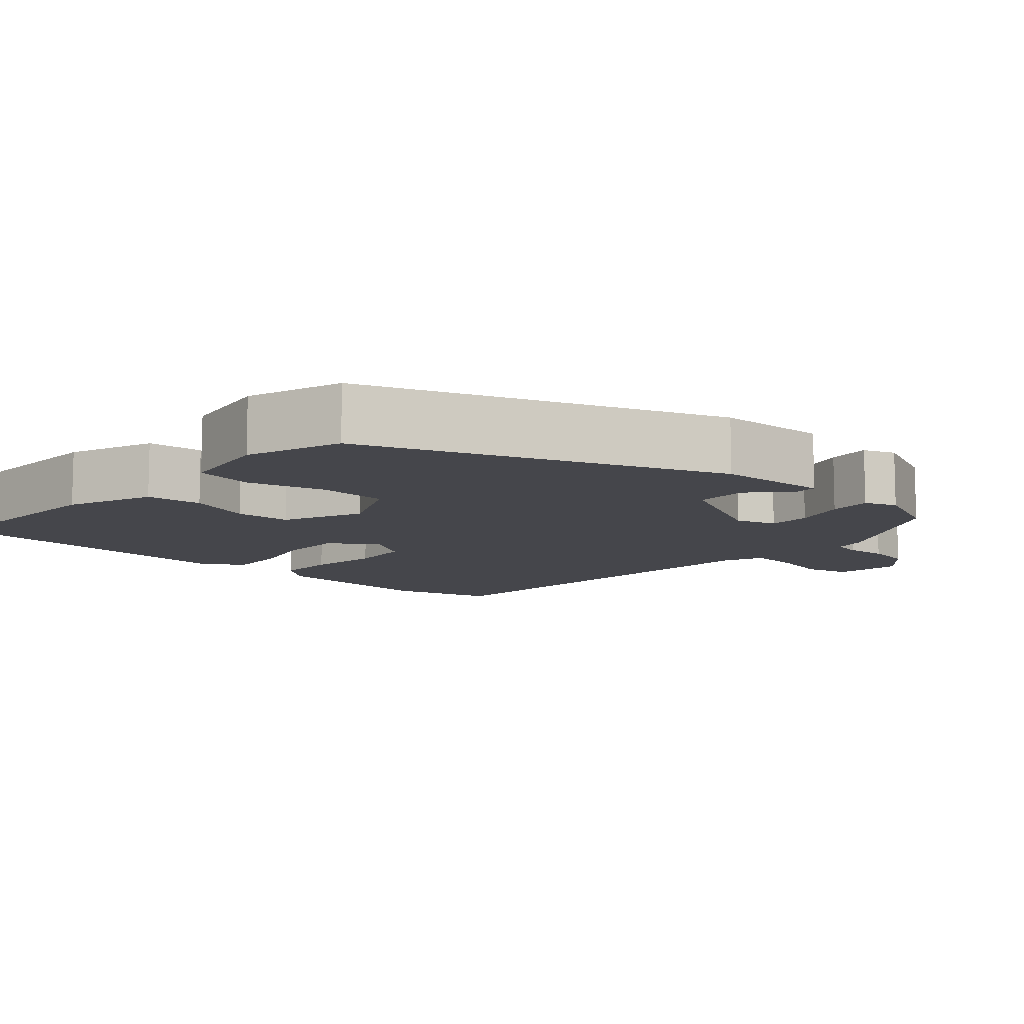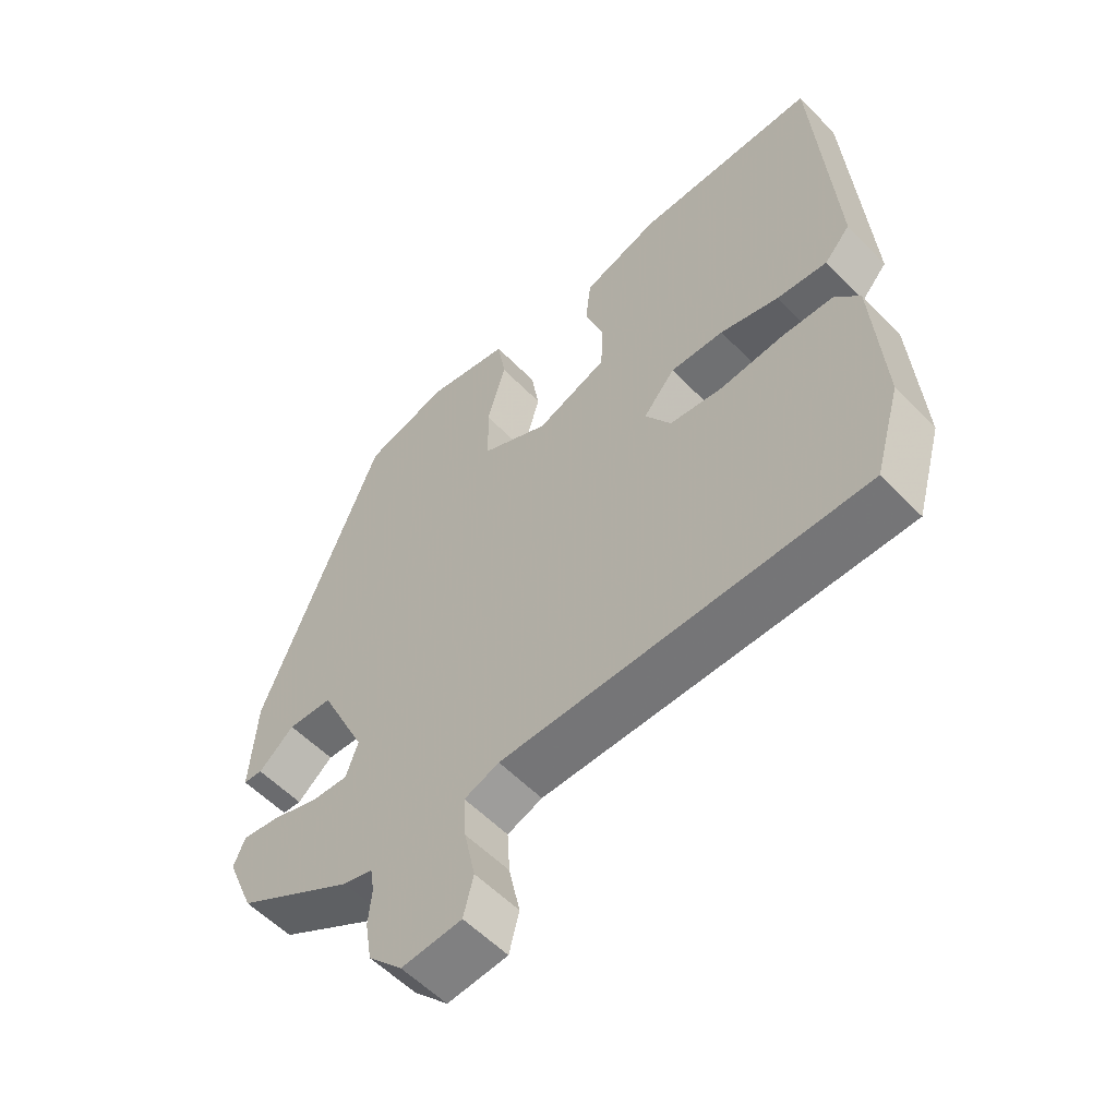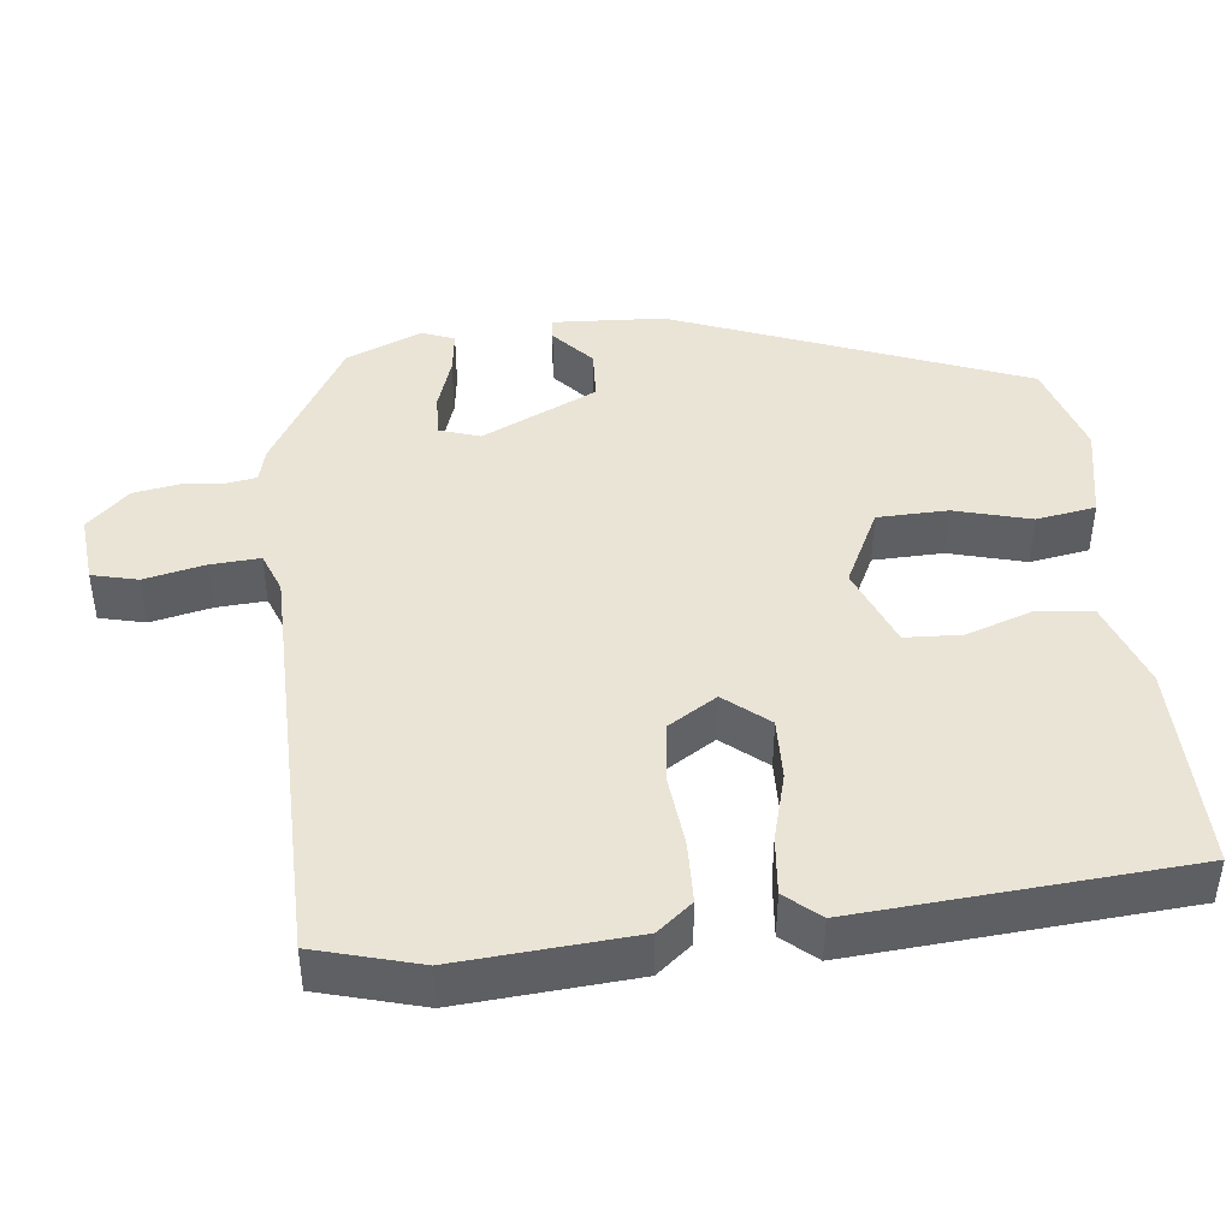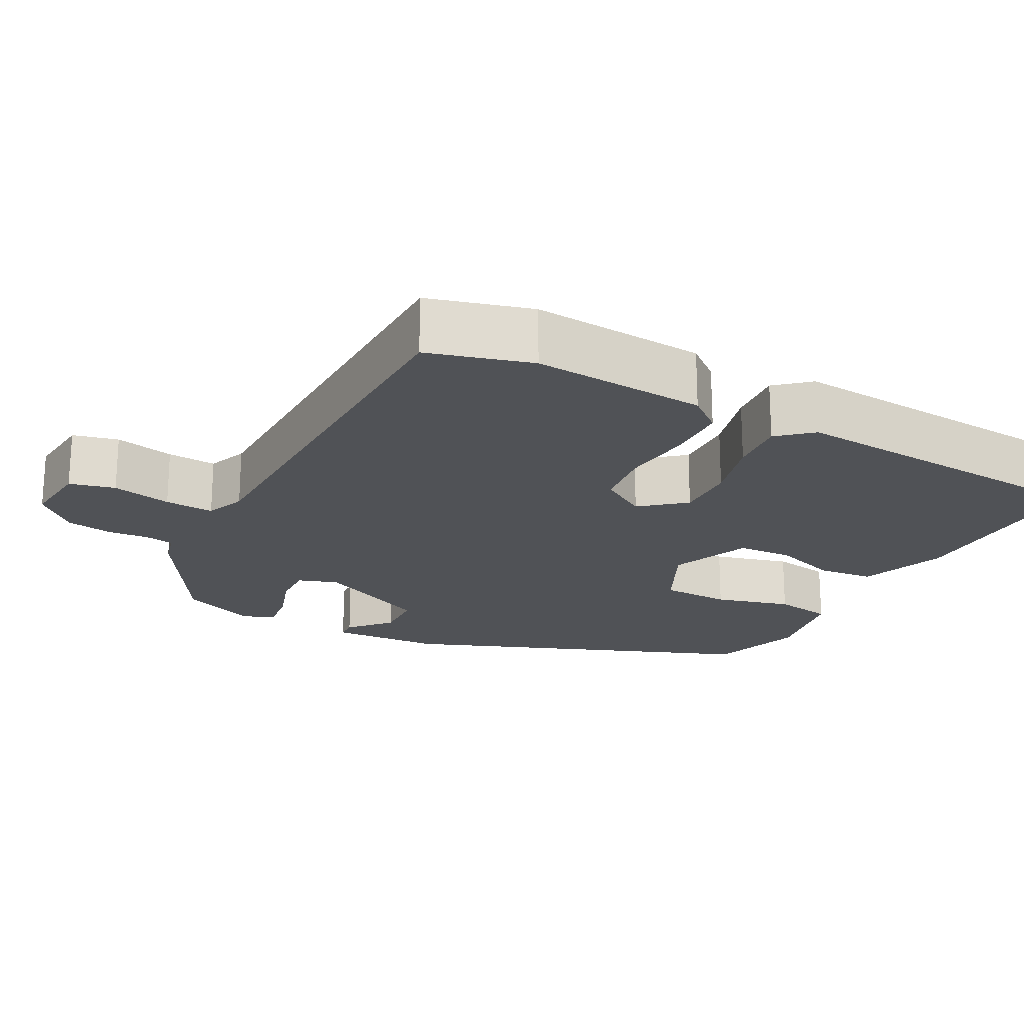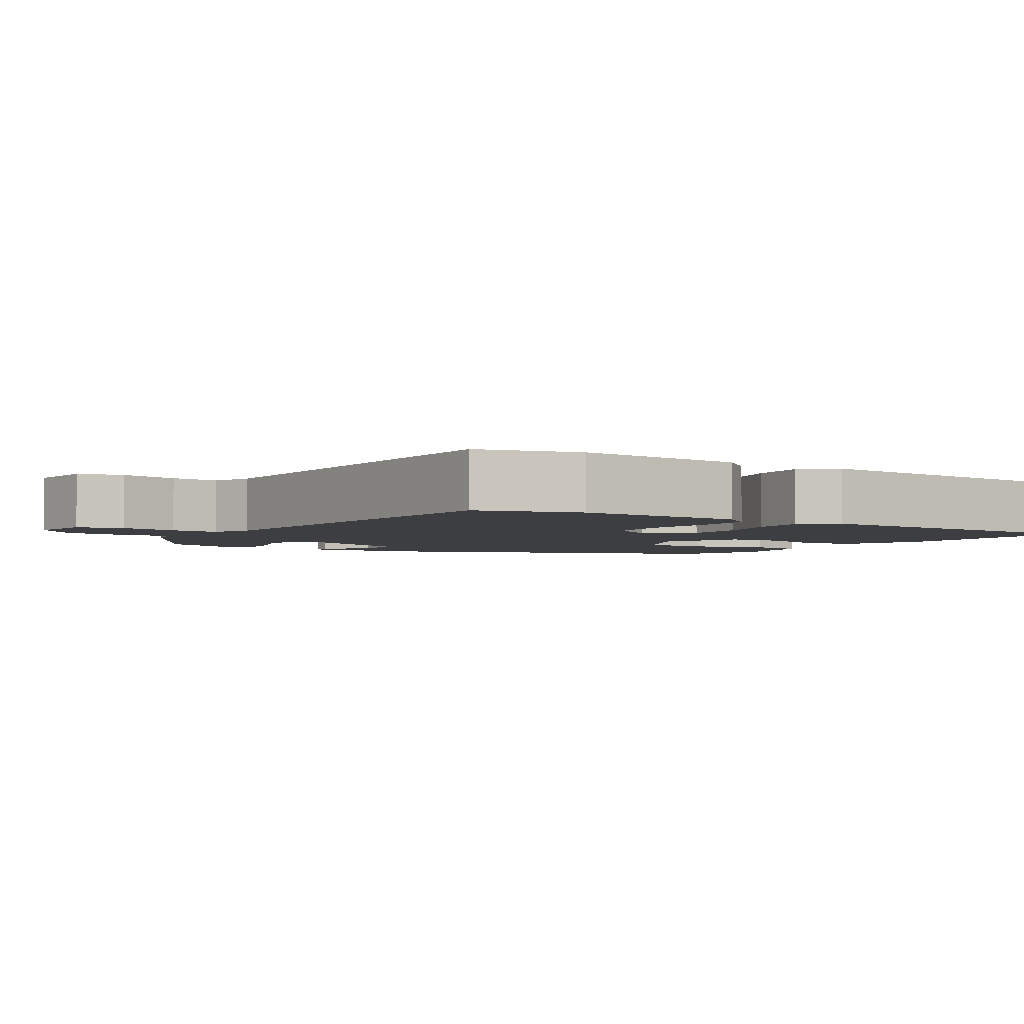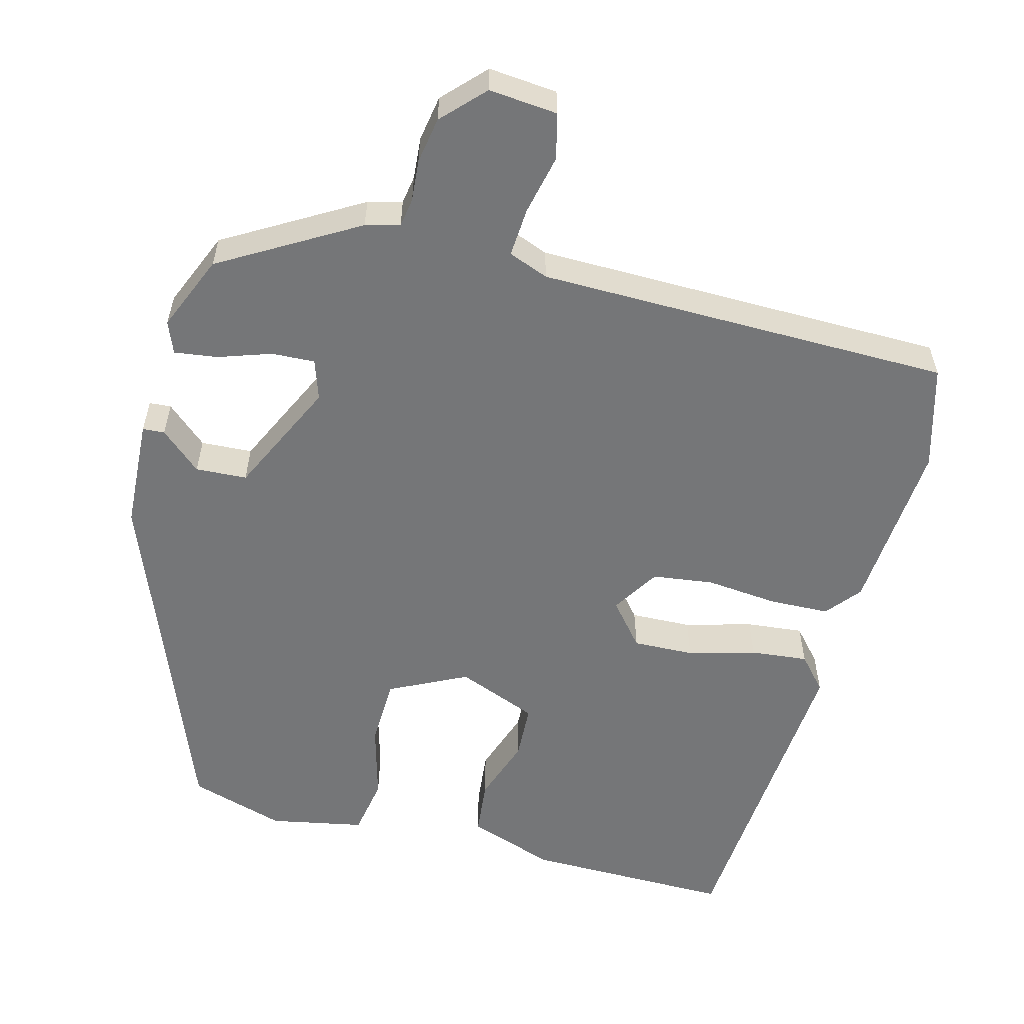
<metadata>
{"format":"obj","ext":"obj","renderer":"f3d","projection":"perspective","resolution":1024,"background":"white","views":[{"elev":-10.0,"azim":46.7,"up":"+Y"},{"elev":-56.4,"azim":-136.8,"up":"+Z"},{"elev":43.6,"azim":-96.7,"up":"+Y"},{"elev":-20.7,"azim":-118.4,"up":"+Y"},{"elev":-3.4,"azim":-123.8,"up":"+Y"},{"elev":-56.8,"azim":165.0,"up":"+Y"}]}
</metadata>
<code>
v -0.499 0.07 -0.503
v -0.538 0.07 -0.367
v -0.522 0.07 -0.136
v -0.485 0.07 -0.09
v -0.405 0.07 -0.087
v -0.31 0.07 -0.096
v -0.229 0.07 -0.085
v -0.19 0.07 -0.022
v -0.238 0.07 0.035
v -0.319 0.07 0.032
v -0.408 0.07 0.007
v -0.484 0.07 -0.001
v -0.523 0.07 0.043
v -0.493 0.07 0.476
v -0.219 0.07 0.475
v -0.103 0.07 0.435
v -0.095 0.07 0.361
v -0.124 0.07 0.275
v -0.12 0.07 0.201
v -0.013 0.07 0.159
v 0.089 0.07 0.21
v 0.091 0.07 0.302
v 0.063 0.07 0.402
v 0.076 0.07 0.48
v 0.201 0.07 0.505
v 0.328 0.07 0.467
v 0.51 0.07 0.008
v 0.519 0.07 -0.139
v 0.49 0.07 -0.141
v 0.436 0.07 -0.094
v 0.368 0.07 -0.098
v 0.297 0.07 -0.25
v 0.315 0.07 -0.303
v 0.372 0.07 -0.3
v 0.442 0.07 -0.276
v 0.499 0.07 -0.268
v 0.516 0.07 -0.31
v 0.474 0.07 -0.411
v 0.295 0.07 -0.517
v 0.25 0.07 -0.529
v 0.244 0.07 -0.567
v 0.249 0.07 -0.622
v 0.239 0.07 -0.683
v 0.187 0.07 -0.738
v 0.096 0.07 -0.73
v 0.081 0.07 -0.67
v 0.098 0.07 -0.591
v 0.102 0.07 -0.526
v 0.049 0.07 -0.506
v -0.499 0 -0.503
v -0.538 0 -0.367
v -0.522 0 -0.136
v -0.485 0 -0.09
v -0.405 0 -0.087
v -0.31 0 -0.096
v -0.229 0 -0.085
v -0.19 0 -0.022
v -0.238 0 0.035
v -0.319 0 0.032
v -0.408 0 0.007
v -0.484 0 -0.001
v -0.523 0 0.043
v -0.493 0 0.476
v -0.219 0 0.475
v -0.103 0 0.435
v -0.095 0 0.361
v -0.124 0 0.275
v -0.12 0 0.201
v -0.013 0 0.159
v 0.089 0 0.21
v 0.091 0 0.302
v 0.063 0 0.402
v 0.076 0 0.48
v 0.201 0 0.505
v 0.328 0 0.467
v 0.51 0 0.008
v 0.519 0 -0.139
v 0.49 0 -0.141
v 0.436 0 -0.094
v 0.368 0 -0.098
v 0.297 0 -0.25
v 0.315 0 -0.303
v 0.372 0 -0.3
v 0.442 0 -0.276
v 0.499 0 -0.268
v 0.516 0 -0.31
v 0.474 0 -0.411
v 0.295 0 -0.517
v 0.25 0 -0.529
v 0.244 0 -0.567
v 0.249 0 -0.622
v 0.239 0 -0.683
v 0.187 0 -0.738
v 0.096 0 -0.73
v 0.081 0 -0.67
v 0.098 0 -0.591
v 0.102 0 -0.526
v 0.049 0 -0.506
f 45 46 47
f 44 45 47
f 43 44 47
f 42 43 47
f 41 42 47
f 40 41 47 48
f 40 48 49
f 39 40 49
f 38 39 49
f 37 38 49
f 36 37 49
f 35 36 49
f 34 35 49
f 28 29 30
f 27 28 30
f 26 27 30
f 25 26 30
f 24 25 30
f 23 24 30
f 22 23 30
f 21 22 30 31
f 20 21 31 32
f 16 17 18
f 15 16 18
f 14 15 18
f 13 14 18
f 12 13 18
f 11 12 18
f 10 11 18
f 9 10 18 19
f 20 32 33
f 19 20 33
f 9 19 33
f 8 9 33
f 4 5 6
f 3 4 6
f 2 3 6 7
f 49 1 2
f 34 49 2
f 33 34 2
f 33 2 7
f 7 8 33
f 96 95 94
f 96 94 93
f 96 93 92
f 96 92 91
f 96 91 90
f 97 96 90 89
f 98 97 89
f 98 89 88
f 98 88 87
f 98 87 86
f 98 86 85
f 98 85 84
f 98 84 83
f 79 78 77
f 79 77 76
f 79 76 75
f 79 75 74
f 79 74 73
f 79 73 72
f 79 72 71
f 80 79 71 70
f 81 80 70 69
f 67 66 65
f 67 65 64
f 67 64 63
f 67 63 62
f 67 62 61
f 67 61 60
f 67 60 59
f 68 67 59 58
f 82 81 69
f 82 69 68
f 82 68 58
f 82 58 57
f 55 54 53
f 55 53 52
f 56 55 52 51
f 51 50 98
f 51 98 83
f 51 83 82
f 56 51 82
f 82 57 56
f 1 50 51 2
f 2 51 52 3
f 3 52 53 4
f 4 53 54 5
f 5 54 55 6
f 6 55 56 7
f 7 56 57 8
f 8 57 58 9
f 9 58 59 10
f 10 59 60 11
f 11 60 61 12
f 12 61 62 13
f 13 62 63 14
f 14 63 64 15
f 15 64 65 16
f 16 65 66 17
f 17 66 67 18
f 18 67 68 19
f 19 68 69 20
f 20 69 70 21
f 21 70 71 22
f 22 71 72 23
f 23 72 73 24
f 24 73 74 25
f 25 74 75 26
f 26 75 76 27
f 27 76 77 28
f 28 77 78 29
f 29 78 79 30
f 30 79 80 31
f 31 80 81 32
f 32 81 82 33
f 33 82 83 34
f 34 83 84 35
f 35 84 85 36
f 36 85 86 37
f 37 86 87 38
f 38 87 88 39
f 39 88 89 40
f 40 89 90 41
f 41 90 91 42
f 42 91 92 43
f 43 92 93 44
f 44 93 94 45
f 45 94 95 46
f 46 95 96 47
f 47 96 97 48
f 48 97 98 49
f 49 98 50 1

</code>
